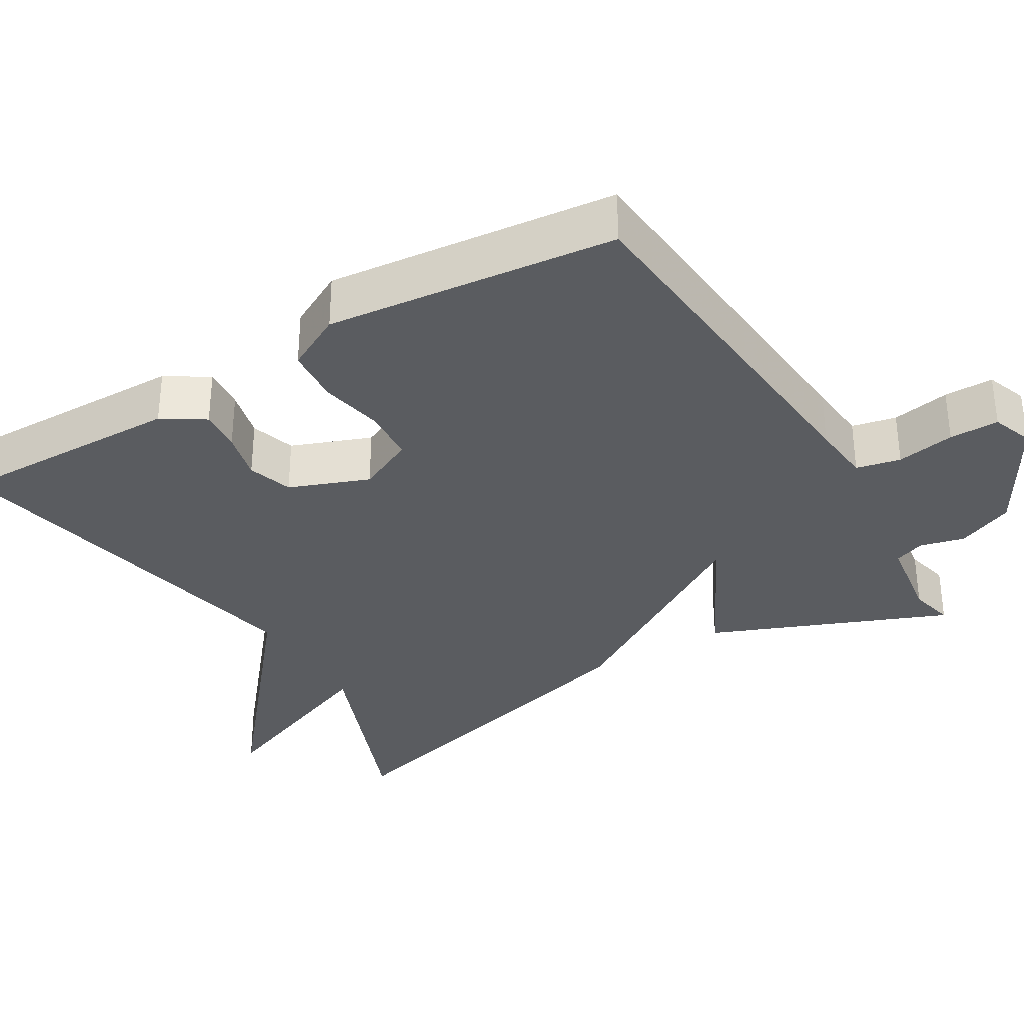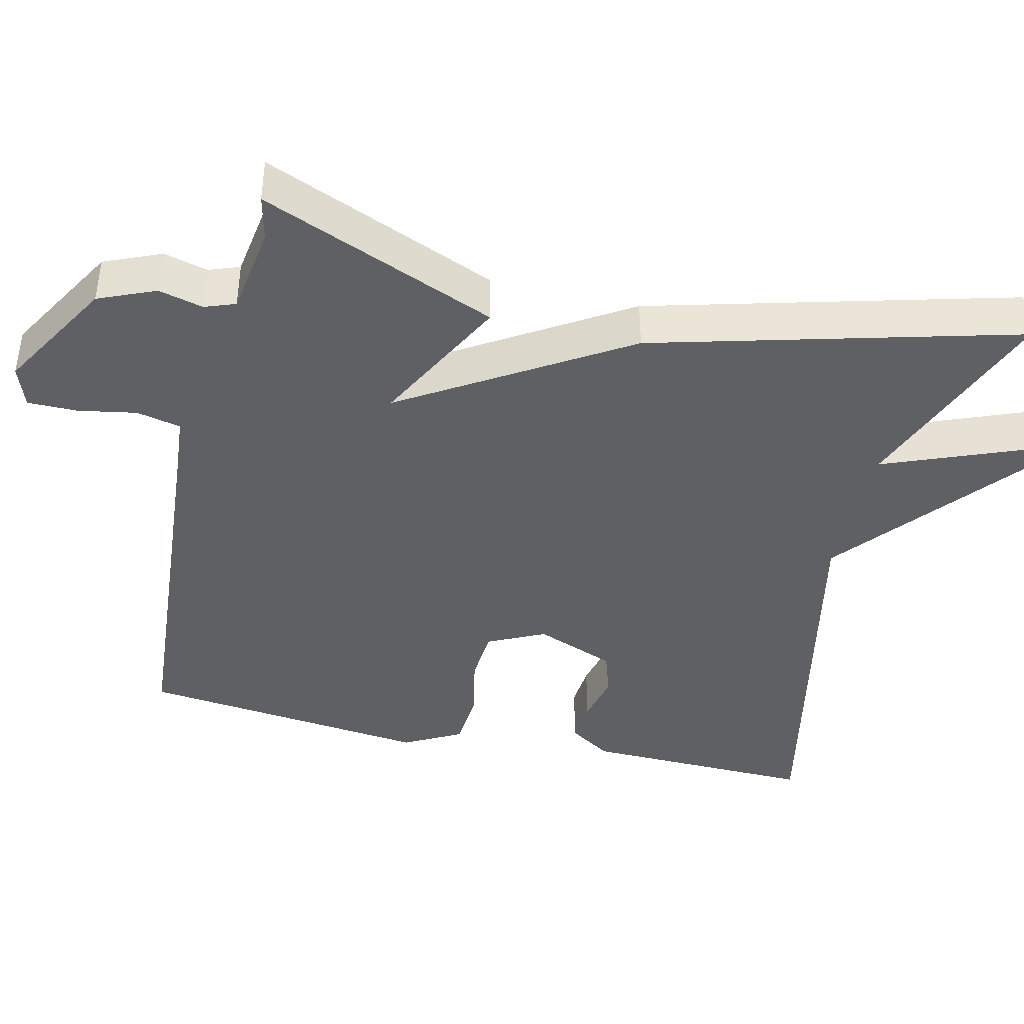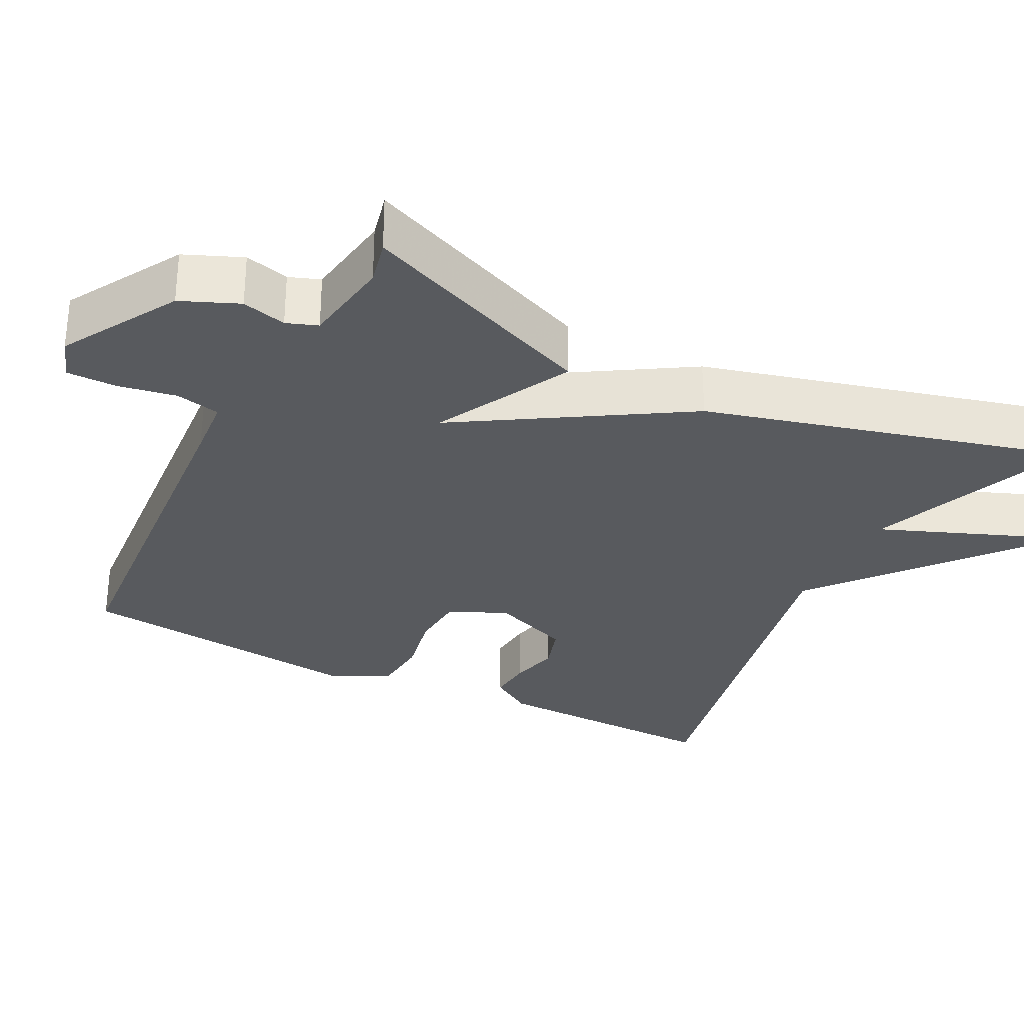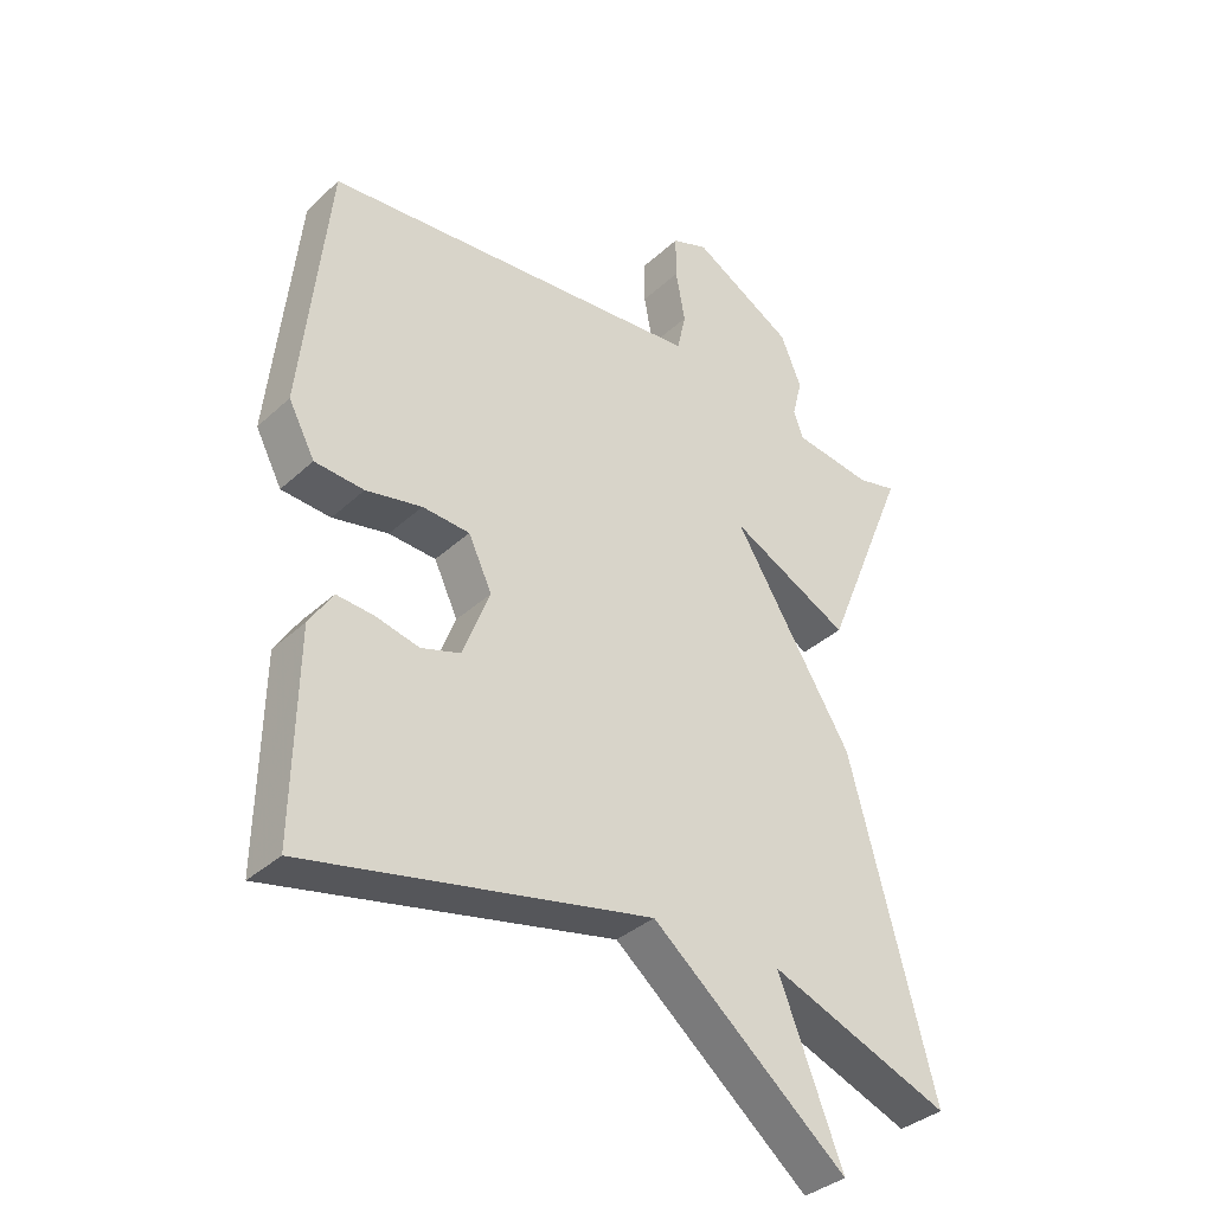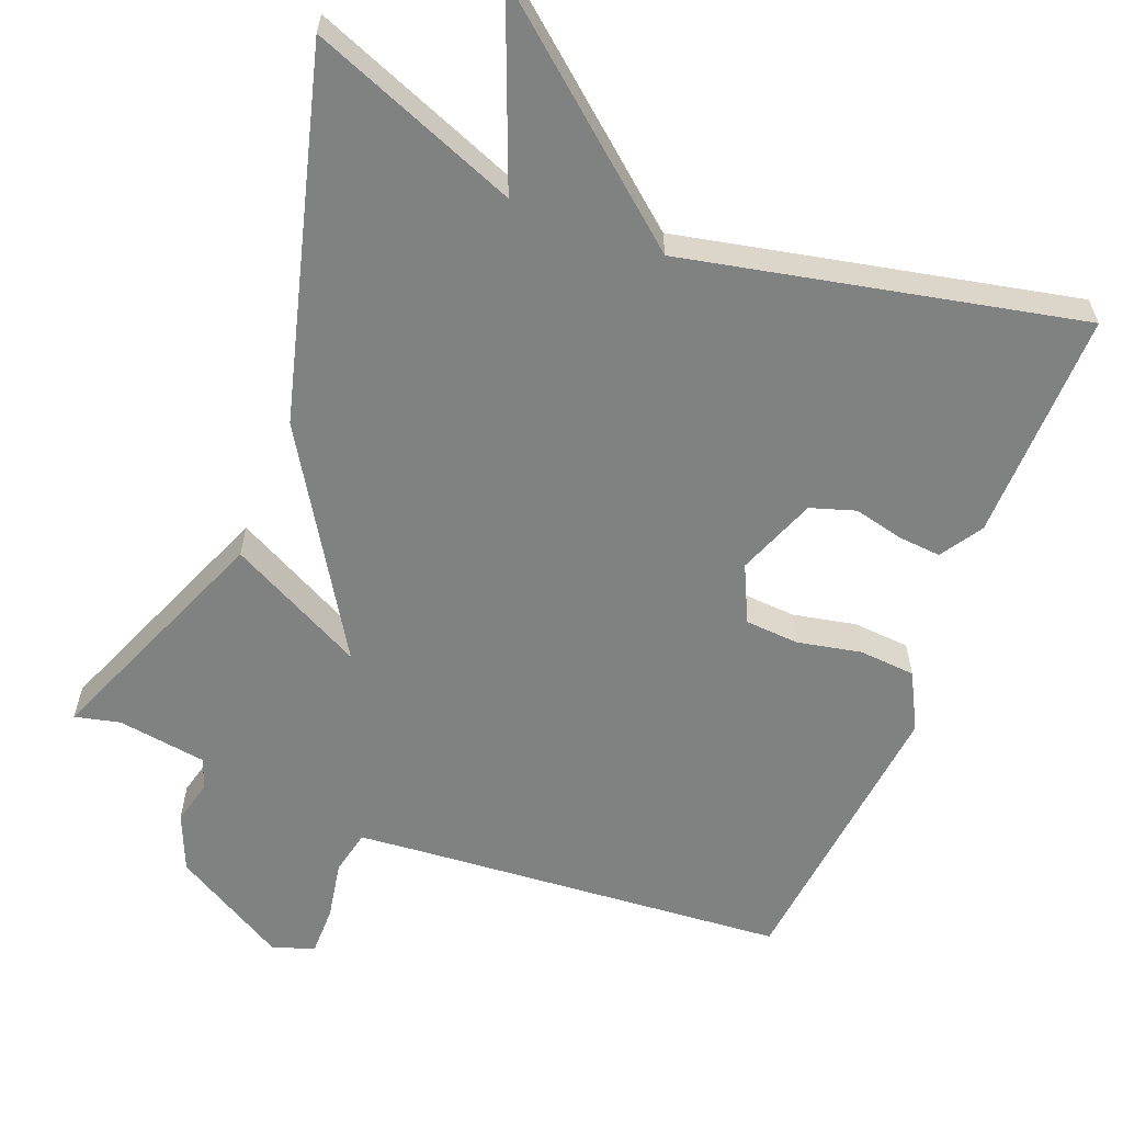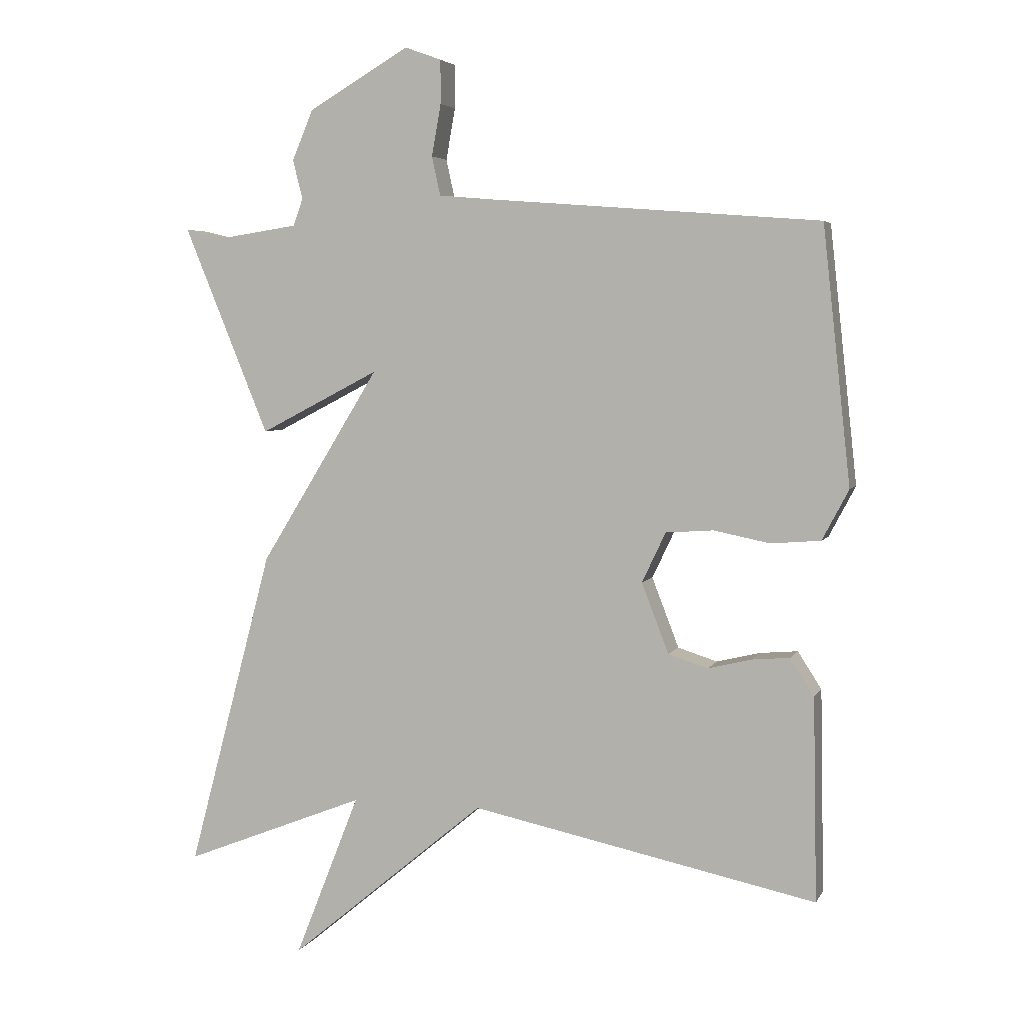
<metadata>
{"format":"obj","ext":"obj","renderer":"f3d","projection":"perspective","resolution":1024,"background":"white","views":[{"elev":-33.8,"azim":-59.0,"up":"+Y"},{"elev":-42.2,"azim":76.9,"up":"+Y"},{"elev":-30.9,"azim":63.0,"up":"+Y"},{"elev":-35.6,"azim":-39.8,"up":"+Z"},{"elev":-60.3,"azim":158.7,"up":"+Y"},{"elev":4.7,"azim":-163.4,"up":"+Z"}]}
</metadata>
<code>
v -0.5 0.07 0.5
v 0.002 0.07 0.539
v 0.082 0.07 0.546
v 0.095 0.07 0.605
v 0.081 0.07 0.683
v 0.081 0.07 0.749
v 0.136 0.07 0.769
v 0.289 0.07 0.68
v 0.321 0.07 0.604
v 0.306 0.07 0.545
v 0.321 0.07 0.504
v 0.44 0.07 0.486
v 0.5 0.07 0.5
v 0.371 0.07 0.185
v 0.19 0.07 0.279
v 0.371 0.07 -0.015
v 0.5 0.07 -0.5
v 0.224 0.07 -0.391
v 0.322 0.07 -0.639
v 0.024 0.07 -0.391
v -0.5 0.07 -0.5
v -0.494 0.07 -0.193
v -0.458 0.07 -0.137
v -0.401 0.07 -0.142
v -0.335 0.07 -0.158
v -0.275 0.07 -0.139
v -0.234 0.07 -0.033
v -0.27 0.07 0.043
v -0.342 0.07 0.048
v -0.427 0.07 0.031
v -0.502 0.07 0.037
v -0.542 0.07 0.113
v -0.5 0 0.5
v 0.002 0 0.539
v 0.082 0 0.546
v 0.095 0 0.605
v 0.081 0 0.683
v 0.081 0 0.749
v 0.136 0 0.769
v 0.289 0 0.68
v 0.321 0 0.604
v 0.306 0 0.545
v 0.321 0 0.504
v 0.44 0 0.486
v 0.5 0 0.5
v 0.371 0 0.185
v 0.19 0 0.279
v 0.371 0 -0.015
v 0.5 0 -0.5
v 0.224 0 -0.391
v 0.322 0 -0.639
v 0.024 0 -0.391
v -0.5 0 -0.5
v -0.494 0 -0.193
v -0.458 0 -0.137
v -0.401 0 -0.142
v -0.335 0 -0.158
v -0.275 0 -0.139
v -0.234 0 -0.033
v -0.27 0 0.043
v -0.342 0 0.048
v -0.427 0 0.031
v -0.502 0 0.037
v -0.542 0 0.113
f 32 1 2
f 31 32 2
f 30 31 2
f 29 30 2
f 28 29 2 3
f 27 28 3
f 26 27 3
f 23 24 25
f 22 23 25
f 21 22 25
f 20 21 25
f 20 25 26
f 18 19 20 26
f 17 18 26
f 16 17 26
f 15 16 26
f 12 13 14 15
f 11 12 15
f 15 26 3
f 11 15 3
f 10 11 3
f 8 9 10
f 7 8 10
f 6 7 10
f 5 6 10
f 4 5 10
f 3 4 10
f 34 33 64
f 34 64 63
f 34 63 62
f 34 62 61
f 35 34 61 60
f 35 60 59
f 35 59 58
f 57 56 55
f 57 55 54
f 57 54 53
f 57 53 52
f 58 57 52
f 58 52 51 50
f 58 50 49
f 58 49 48
f 58 48 47
f 47 46 45 44
f 47 44 43
f 35 58 47
f 35 47 43
f 35 43 42
f 42 41 40
f 42 40 39
f 42 39 38
f 42 38 37
f 42 37 36
f 42 36 35
f 1 33 34 2
f 2 34 35 3
f 3 35 36 4
f 4 36 37 5
f 5 37 38 6
f 6 38 39 7
f 7 39 40 8
f 8 40 41 9
f 9 41 42 10
f 10 42 43 11
f 11 43 44 12
f 12 44 45 13
f 13 45 46 14
f 14 46 47 15
f 15 47 48 16
f 16 48 49 17
f 17 49 50 18
f 18 50 51 19
f 19 51 52 20
f 20 52 53 21
f 21 53 54 22
f 22 54 55 23
f 23 55 56 24
f 24 56 57 25
f 25 57 58 26
f 26 58 59 27
f 27 59 60 28
f 28 60 61 29
f 29 61 62 30
f 30 62 63 31
f 31 63 64 32
f 32 64 33 1

</code>
